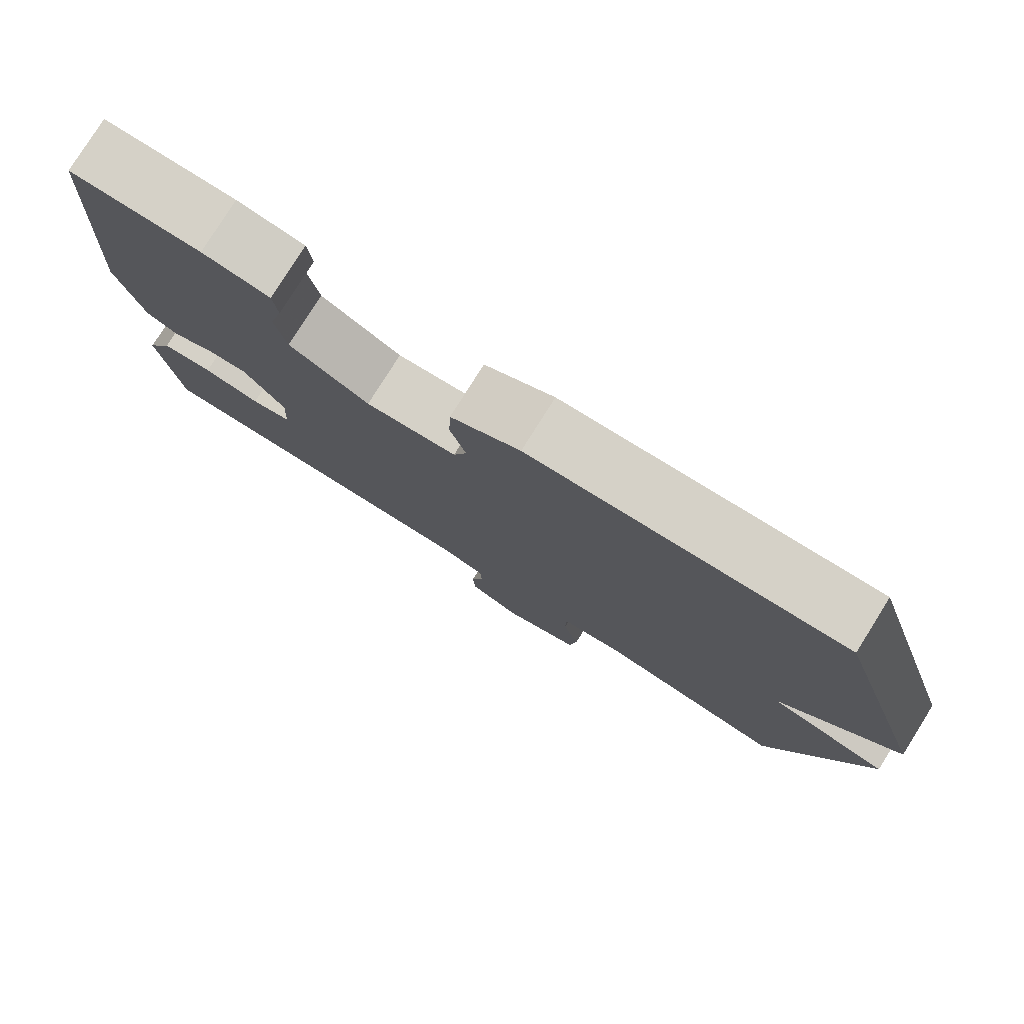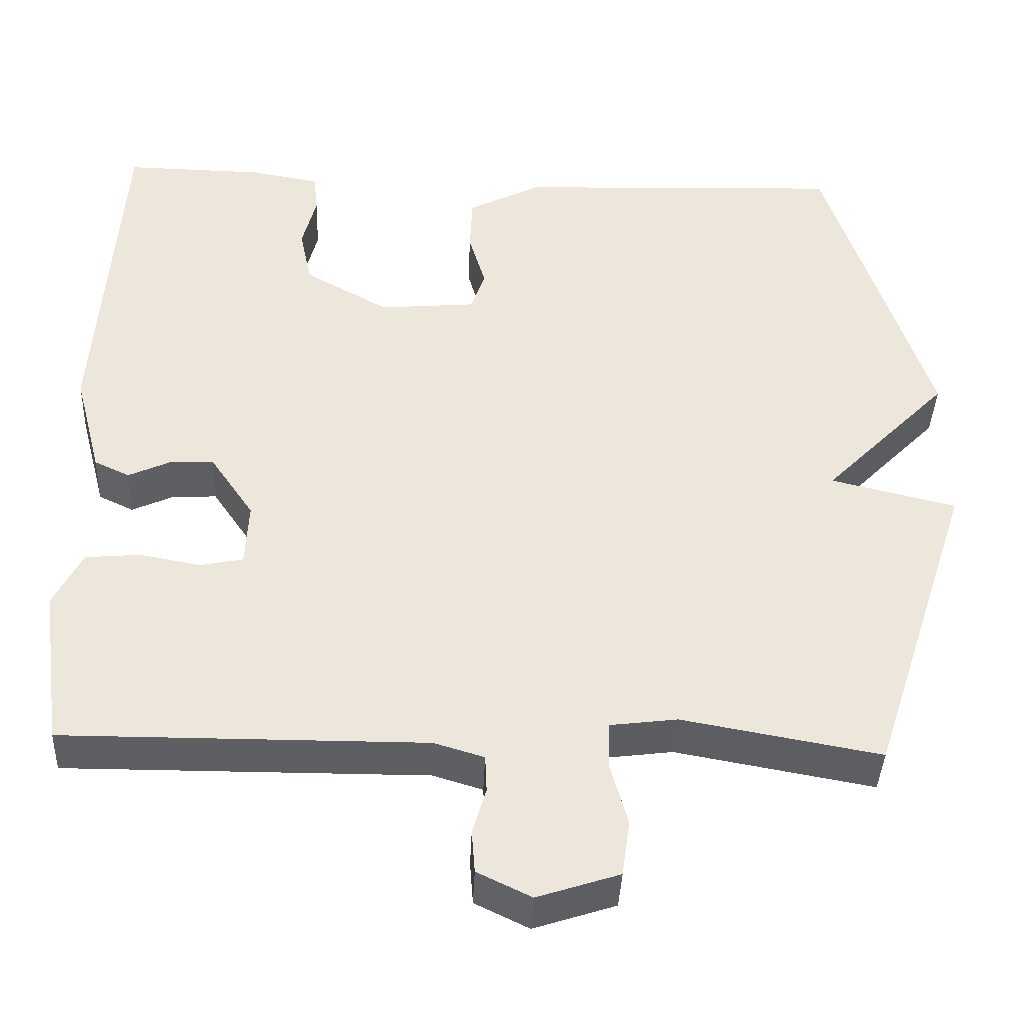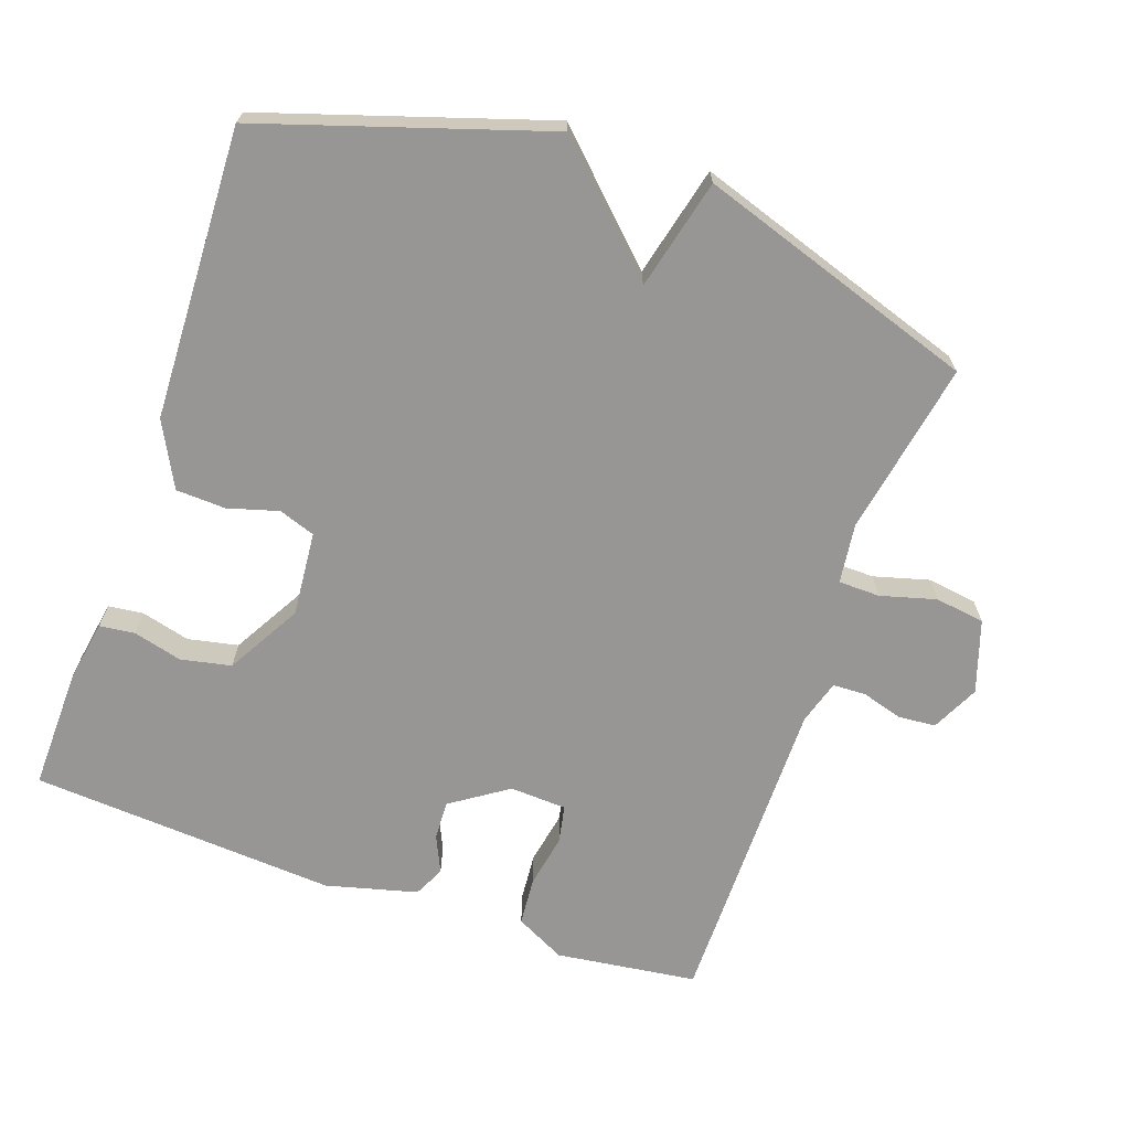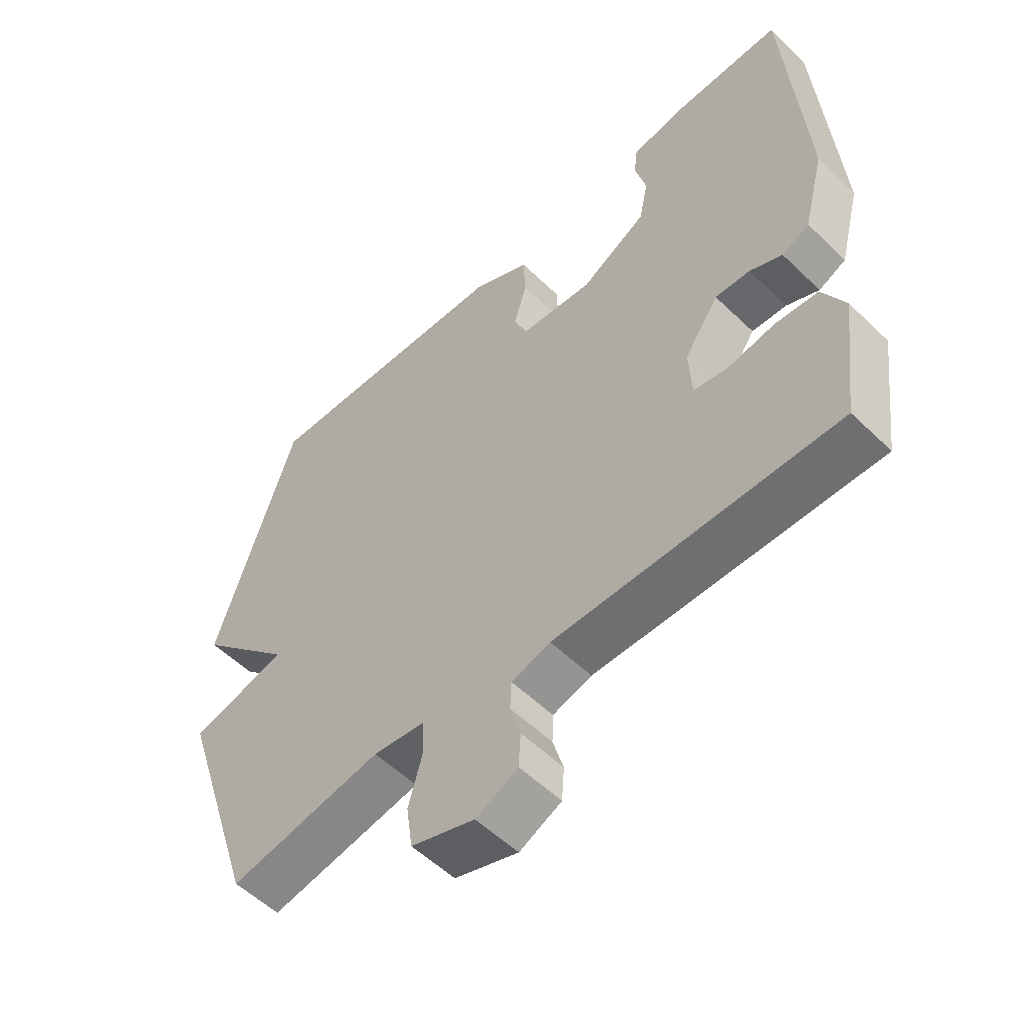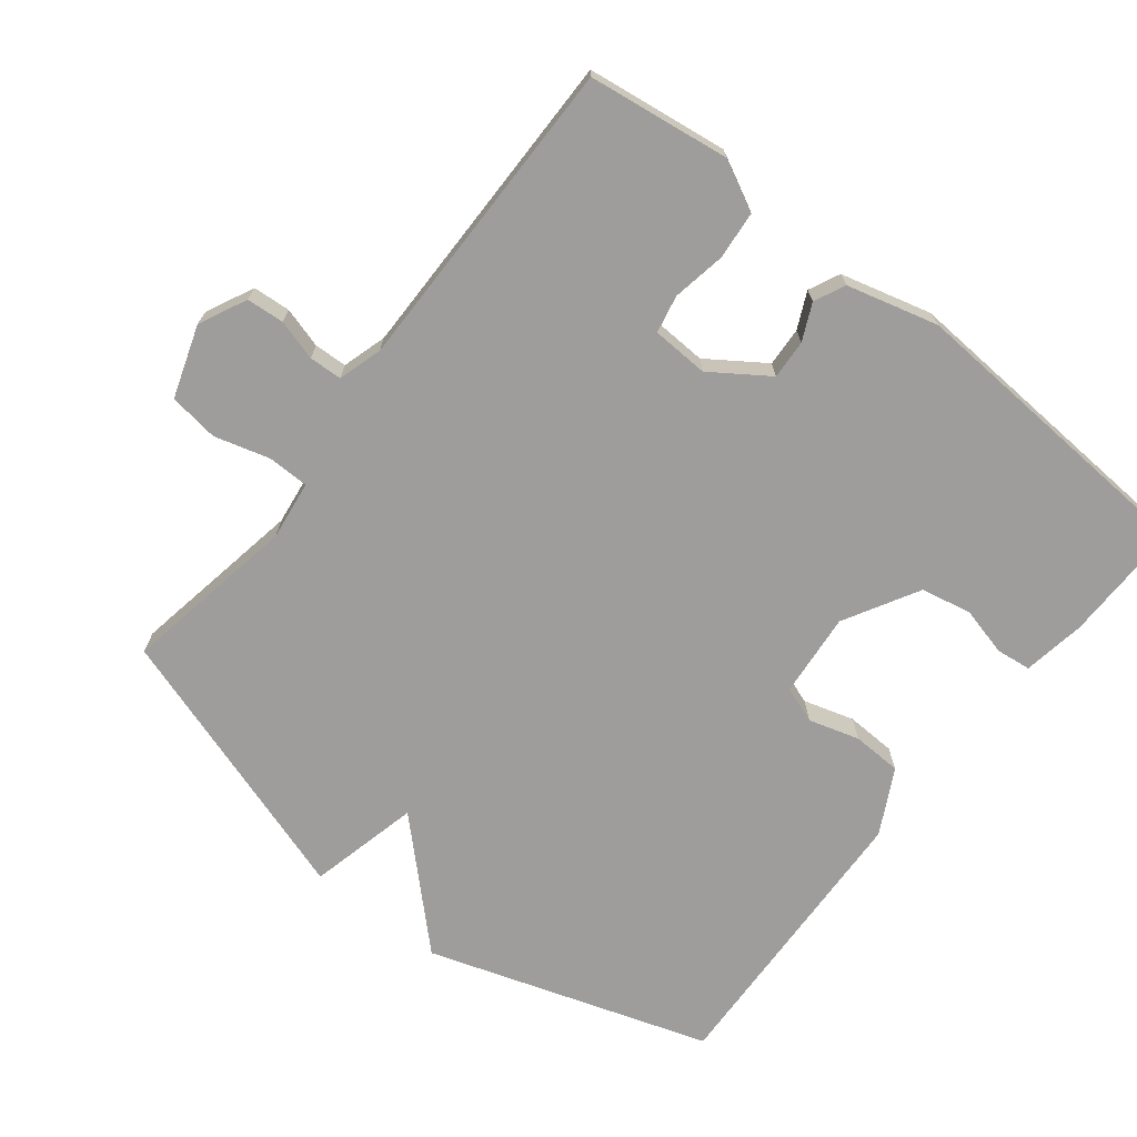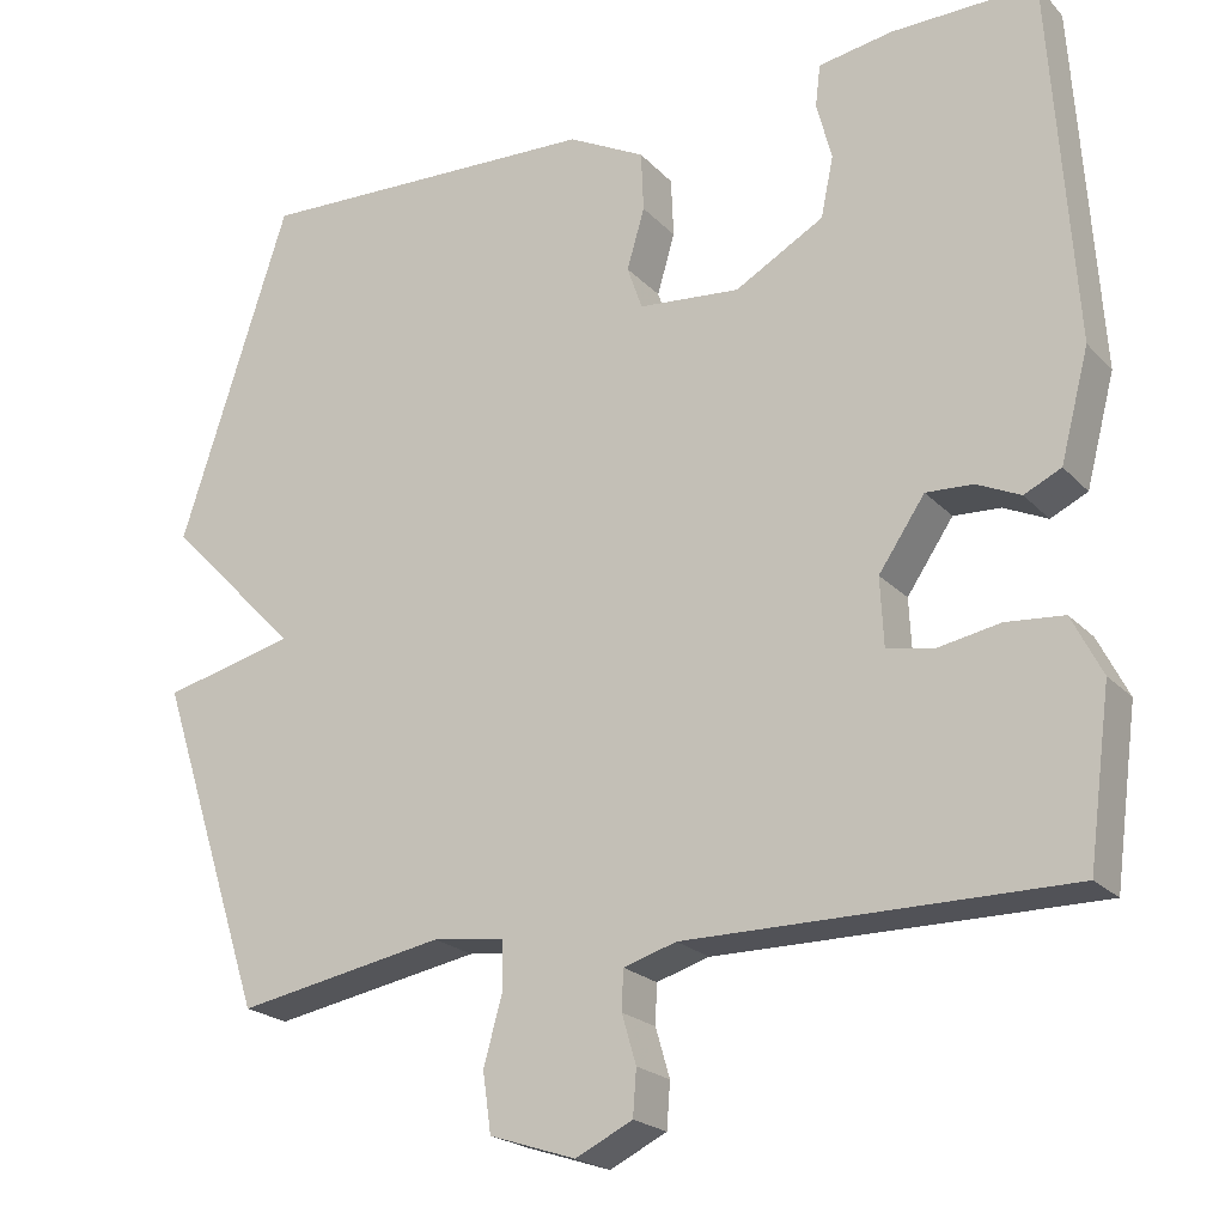
<metadata>
{"format":"obj","ext":"obj","renderer":"f3d","projection":"perspective","resolution":1024,"background":"white","views":[{"elev":79.0,"azim":32.1,"up":"+Z"},{"elev":-39.9,"azim":-2.4,"up":"+Z"},{"elev":-67.8,"azim":70.6,"up":"+Y"},{"elev":-54.8,"azim":-135.5,"up":"+Z"},{"elev":-70.6,"azim":-128.1,"up":"+Y"},{"elev":-21.5,"azim":-149.6,"up":"+Z"}]}
</metadata>
<code>
v 0.5 0.07 -0.5
v 0.251 0.07 -0.455
v 0.166 0.07 -0.466
v 0.165 0.07 -0.525
v 0.187 0.07 -0.604
v 0.177 0.07 -0.675
v 0.074 0.07 -0.709
v 0.006 0.07 -0.676
v 0.002 0.07 -0.622
v 0.019 0.07 -0.564
v 0.017 0.07 -0.517
v -0.046 0.07 -0.498
v -0.5 0.07 -0.5
v -0.527 0.07 -0.298
v -0.491 0.07 -0.227
v -0.422 0.07 -0.221
v -0.346 0.07 -0.235
v -0.292 0.07 -0.224
v -0.288 0.07 -0.143
v -0.343 0.07 -0.062
v -0.399 0.07 -0.065
v -0.451 0.07 -0.089
v -0.495 0.07 -0.068
v -0.529 0.07 0.062
v -0.5 0.07 0.5
v -0.327 0.07 0.497
v -0.238 0.07 0.482
v -0.232 0.07 0.432
v -0.25 0.07 0.362
v -0.235 0.07 0.29
v -0.129 0.07 0.23
v -0.008 0.07 0.241
v 0.01 0.07 0.293
v -0.011 0.07 0.365
v -0.008 0.07 0.436
v 0.084 0.07 0.484
v 0.5 0.07 0.5
v 0.63 0.07 0.097
v 0.472 0.07 -0.065
v 0.63 0.07 -0.103
v 0.5 0 -0.5
v 0.251 0 -0.455
v 0.166 0 -0.466
v 0.165 0 -0.525
v 0.187 0 -0.604
v 0.177 0 -0.675
v 0.074 0 -0.709
v 0.006 0 -0.676
v 0.002 0 -0.622
v 0.019 0 -0.564
v 0.017 0 -0.517
v -0.046 0 -0.498
v -0.5 0 -0.5
v -0.527 0 -0.298
v -0.491 0 -0.227
v -0.422 0 -0.221
v -0.346 0 -0.235
v -0.292 0 -0.224
v -0.288 0 -0.143
v -0.343 0 -0.062
v -0.399 0 -0.065
v -0.451 0 -0.089
v -0.495 0 -0.068
v -0.529 0 0.062
v -0.5 0 0.5
v -0.327 0 0.497
v -0.238 0 0.482
v -0.232 0 0.432
v -0.25 0 0.362
v -0.235 0 0.29
v -0.129 0 0.23
v -0.008 0 0.241
v 0.01 0 0.293
v -0.011 0 0.365
v -0.008 0 0.436
v 0.084 0 0.484
v 0.5 0 0.5
v 0.63 0 0.097
v 0.472 0 -0.065
v 0.63 0 -0.103
f 39 40 1 2
f 37 38 39
f 36 37 39
f 35 36 39
f 34 35 39
f 33 34 39
f 39 2 3
f 33 39 3
f 32 33 3
f 31 32 3 4
f 4 5 6
f 31 4 6
f 30 31 6
f 27 28 29
f 26 27 29
f 25 26 29
f 24 25 29
f 23 24 29
f 22 23 29
f 21 22 29
f 20 21 29 30
f 19 20 30 6
f 15 16 17
f 14 15 17
f 13 14 17
f 12 13 17
f 11 12 17 18
f 8 9 10
f 7 8 10
f 6 7 10
f 6 10 11
f 19 6 11
f 11 18 19
f 42 41 80 79
f 79 78 77
f 79 77 76
f 79 76 75
f 79 75 74
f 79 74 73
f 43 42 79
f 43 79 73
f 43 73 72
f 44 43 72 71
f 46 45 44
f 46 44 71
f 46 71 70
f 69 68 67
f 69 67 66
f 69 66 65
f 69 65 64
f 69 64 63
f 69 63 62
f 69 62 61
f 70 69 61 60
f 46 70 60 59
f 57 56 55
f 57 55 54
f 57 54 53
f 57 53 52
f 58 57 52 51
f 50 49 48
f 50 48 47
f 50 47 46
f 51 50 46
f 51 46 59
f 59 58 51
f 1 41 42 2
f 2 42 43 3
f 3 43 44 4
f 4 44 45 5
f 5 45 46 6
f 6 46 47 7
f 7 47 48 8
f 8 48 49 9
f 9 49 50 10
f 10 50 51 11
f 11 51 52 12
f 12 52 53 13
f 13 53 54 14
f 14 54 55 15
f 15 55 56 16
f 16 56 57 17
f 17 57 58 18
f 18 58 59 19
f 19 59 60 20
f 20 60 61 21
f 21 61 62 22
f 22 62 63 23
f 23 63 64 24
f 24 64 65 25
f 25 65 66 26
f 26 66 67 27
f 27 67 68 28
f 28 68 69 29
f 29 69 70 30
f 30 70 71 31
f 31 71 72 32
f 32 72 73 33
f 33 73 74 34
f 34 74 75 35
f 35 75 76 36
f 36 76 77 37
f 37 77 78 38
f 38 78 79 39
f 39 79 80 40
f 40 80 41 1

</code>
